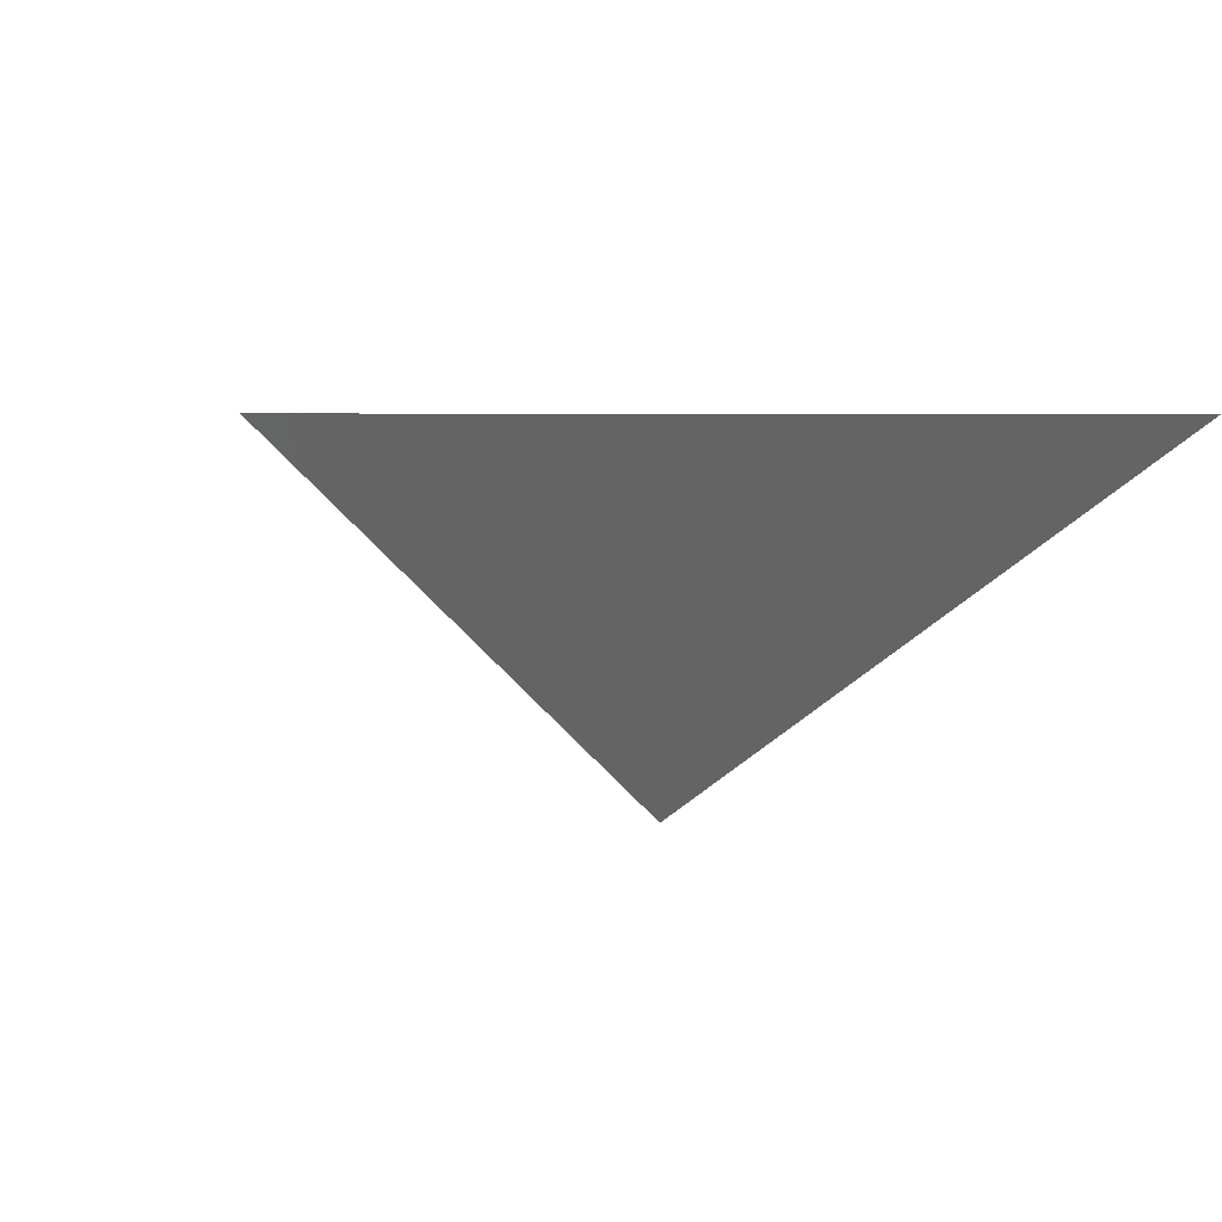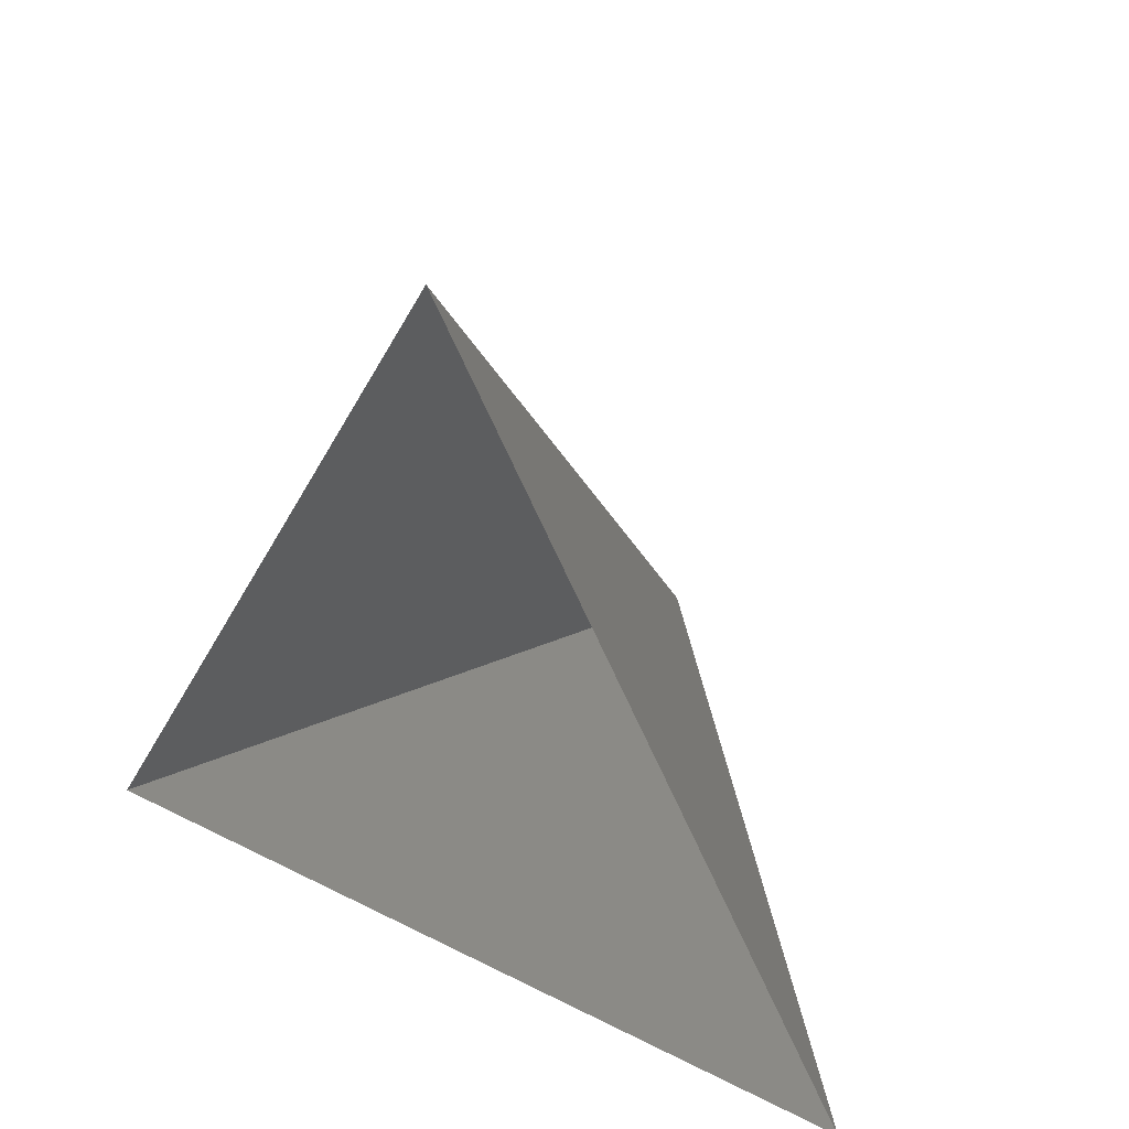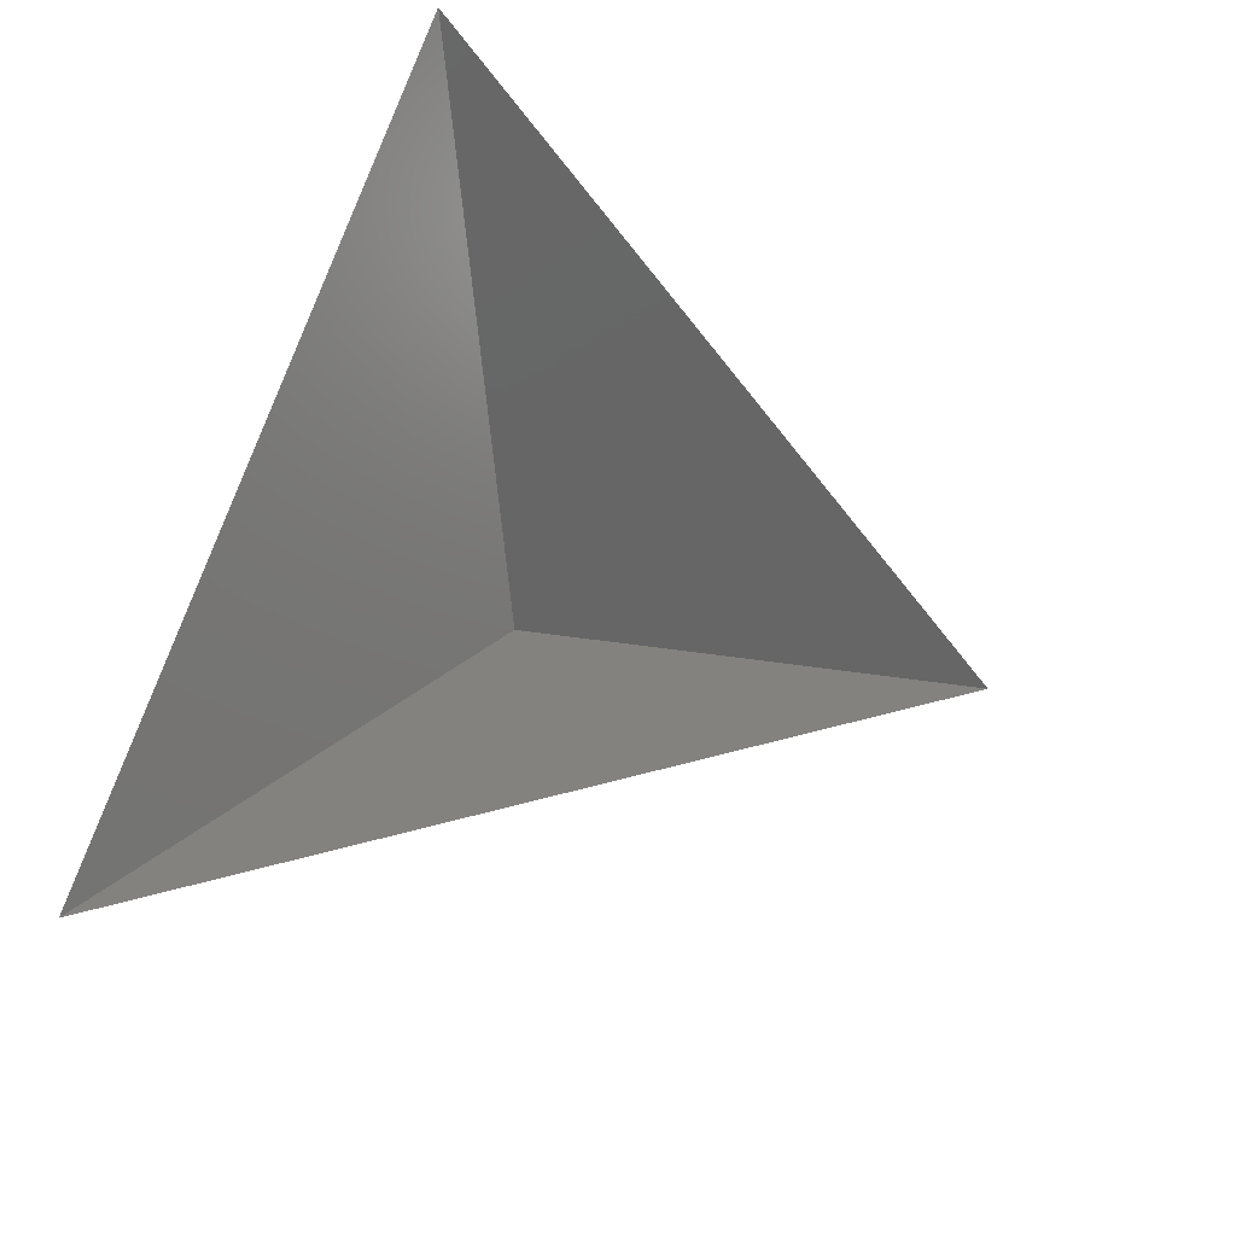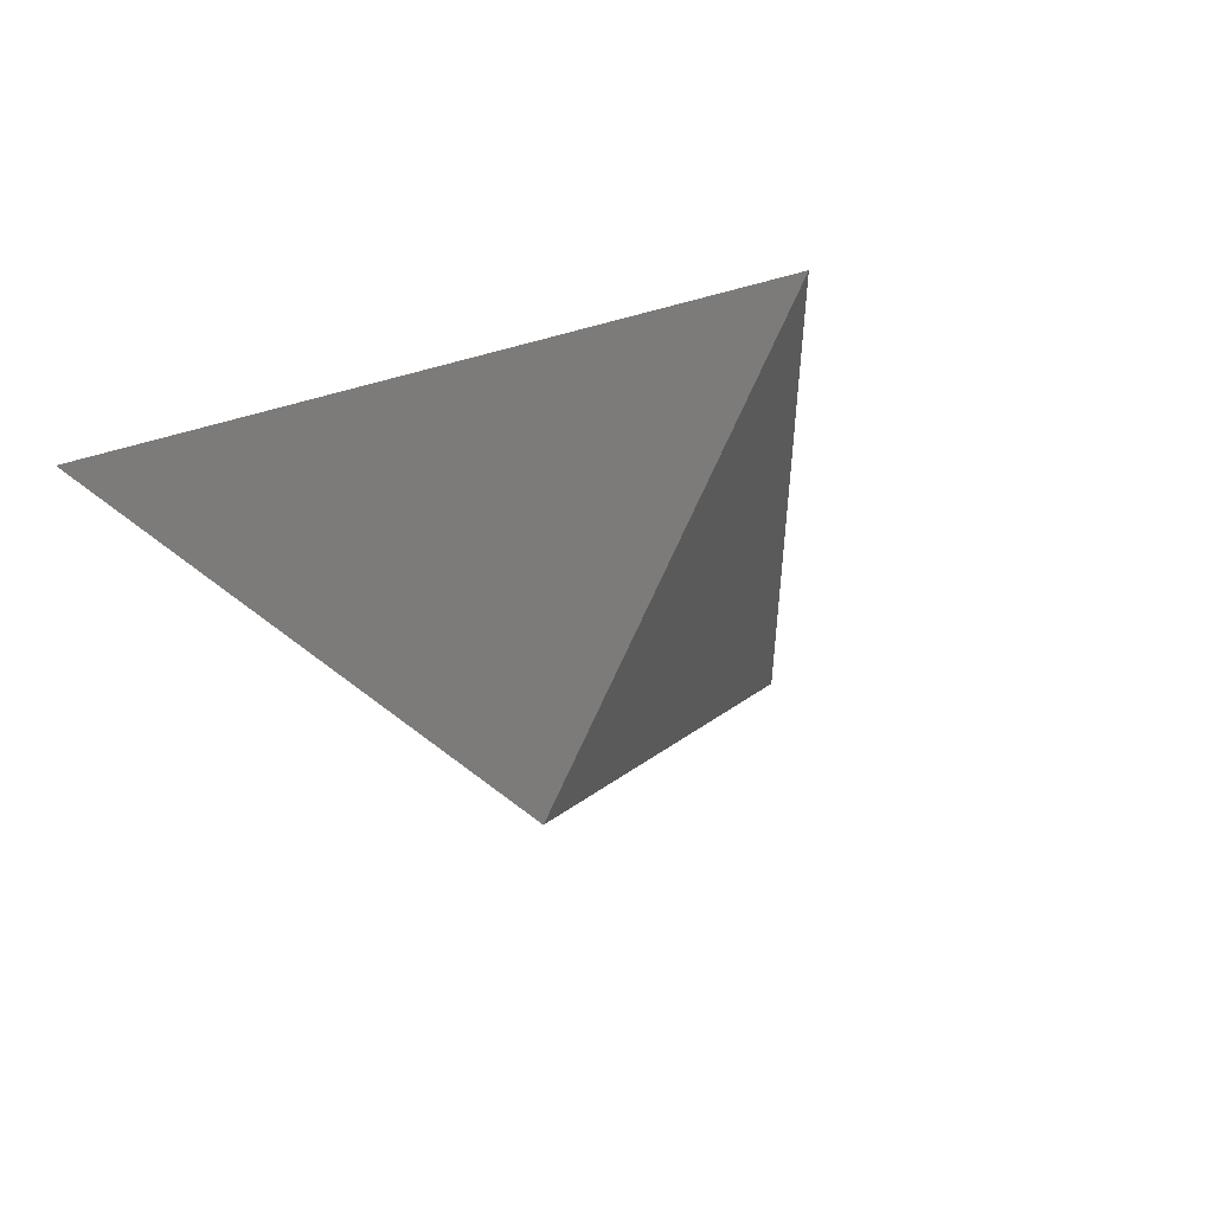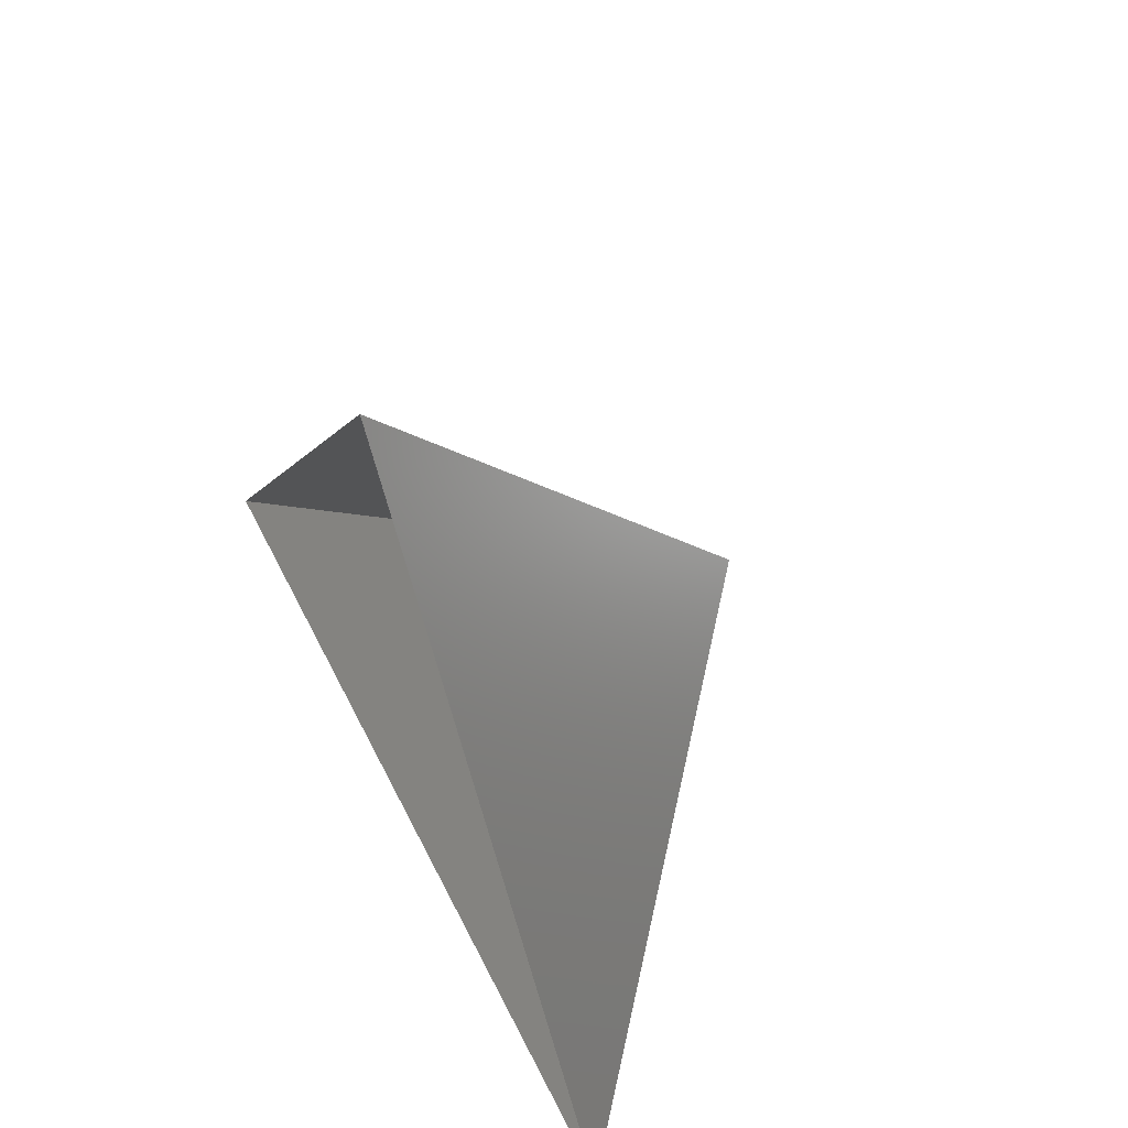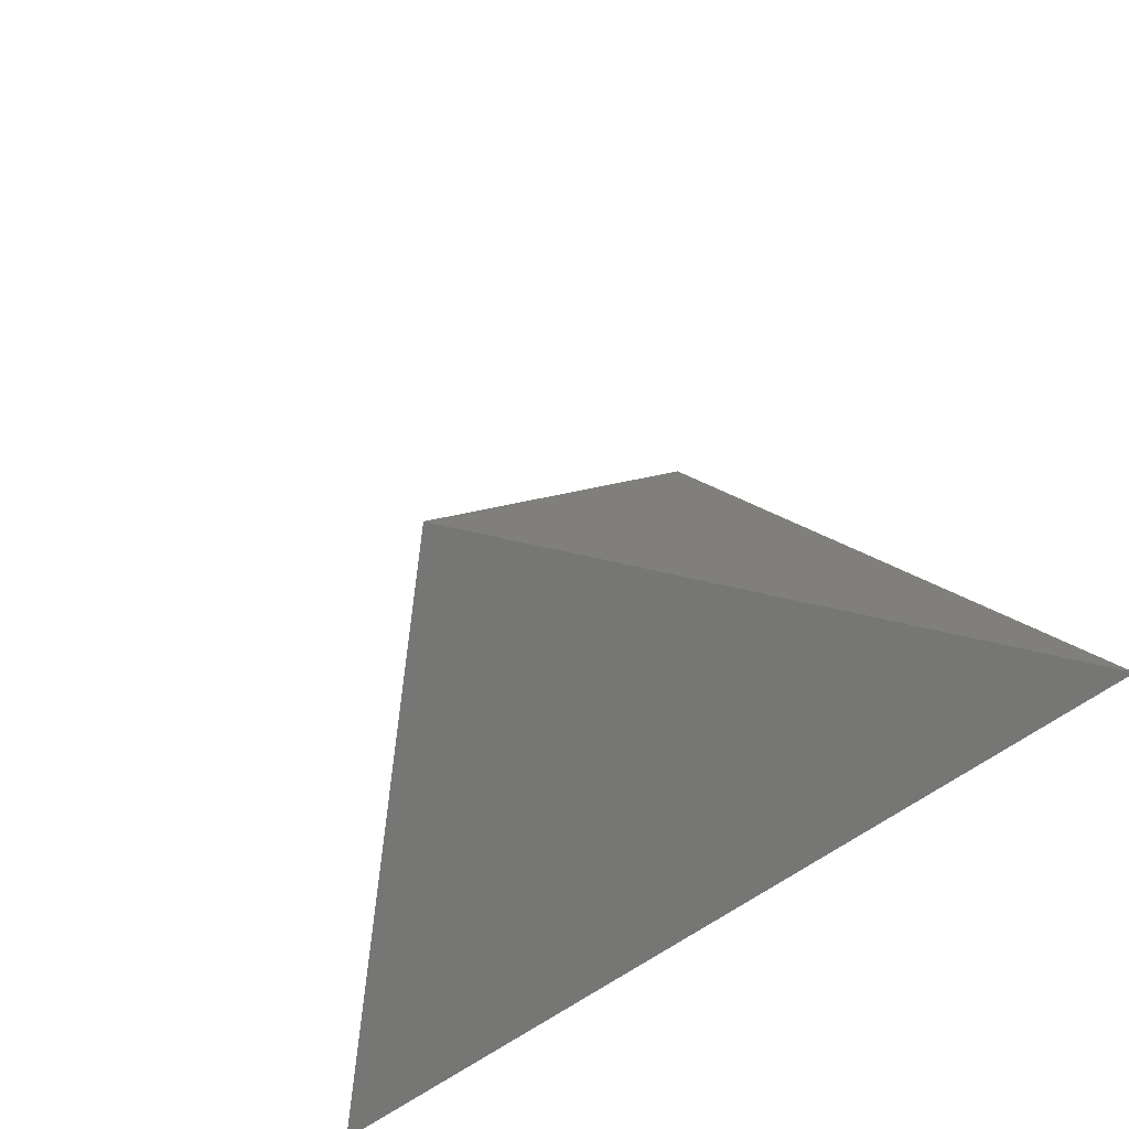
<metadata>
{"format":"stl","ext":"stl","renderer":"f3d","projection":"perspective","resolution":1024,"background":"white","views":[{"elev":4.6,"azim":-23.6,"up":"+Z"},{"elev":26.7,"azim":38.4,"up":"+Y"},{"elev":75.0,"azim":109.6,"up":"+Z"},{"elev":-29.1,"azim":147.4,"up":"+Z"},{"elev":55.4,"azim":63.8,"up":"+Y"},{"elev":-51.1,"azim":-138.2,"up":"+Y"}]}
</metadata>
<code>
# stl→obj: 4 verts, 3 faces
v -5 -17 19.93
v 7 -17 19.93
v 1 -14 14.93
v 1 -8 19.93
f 1 2 3
f 2 4 3
f 4 1 3

</code>
